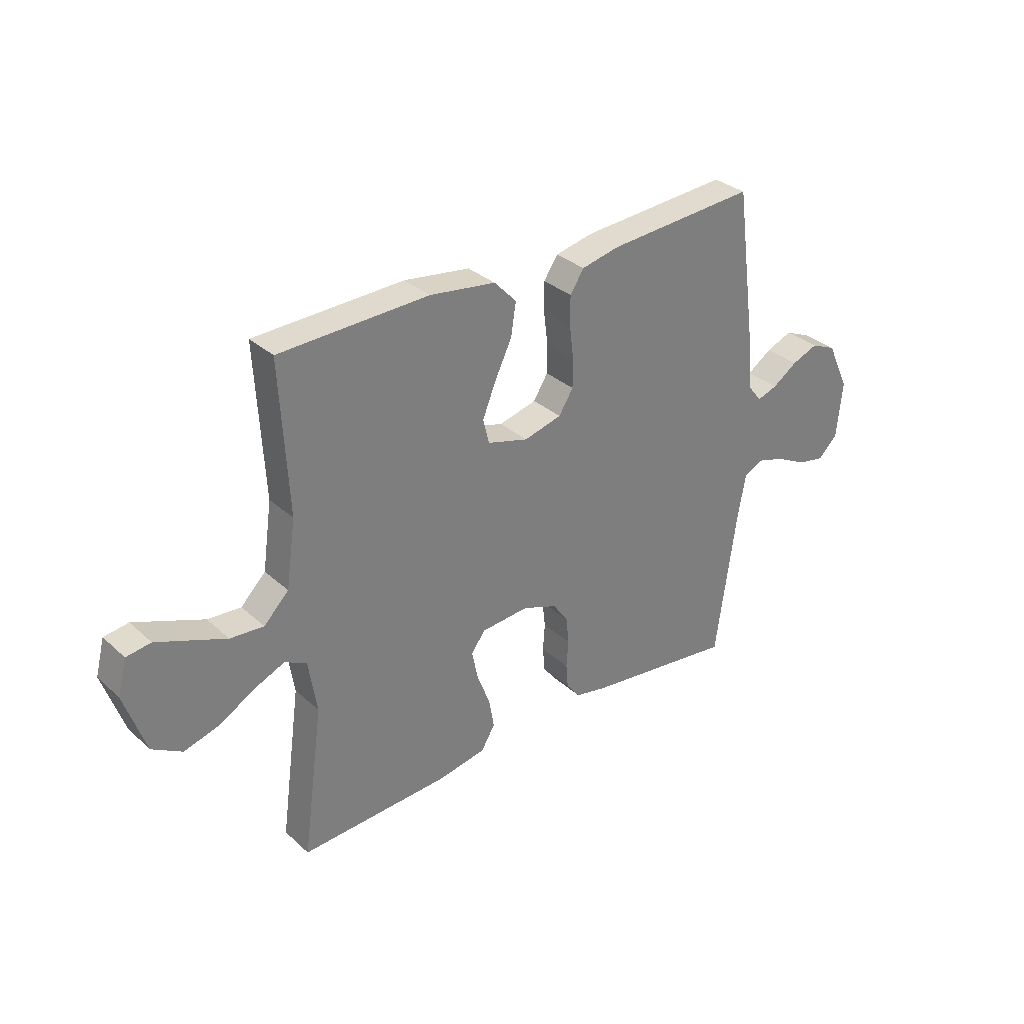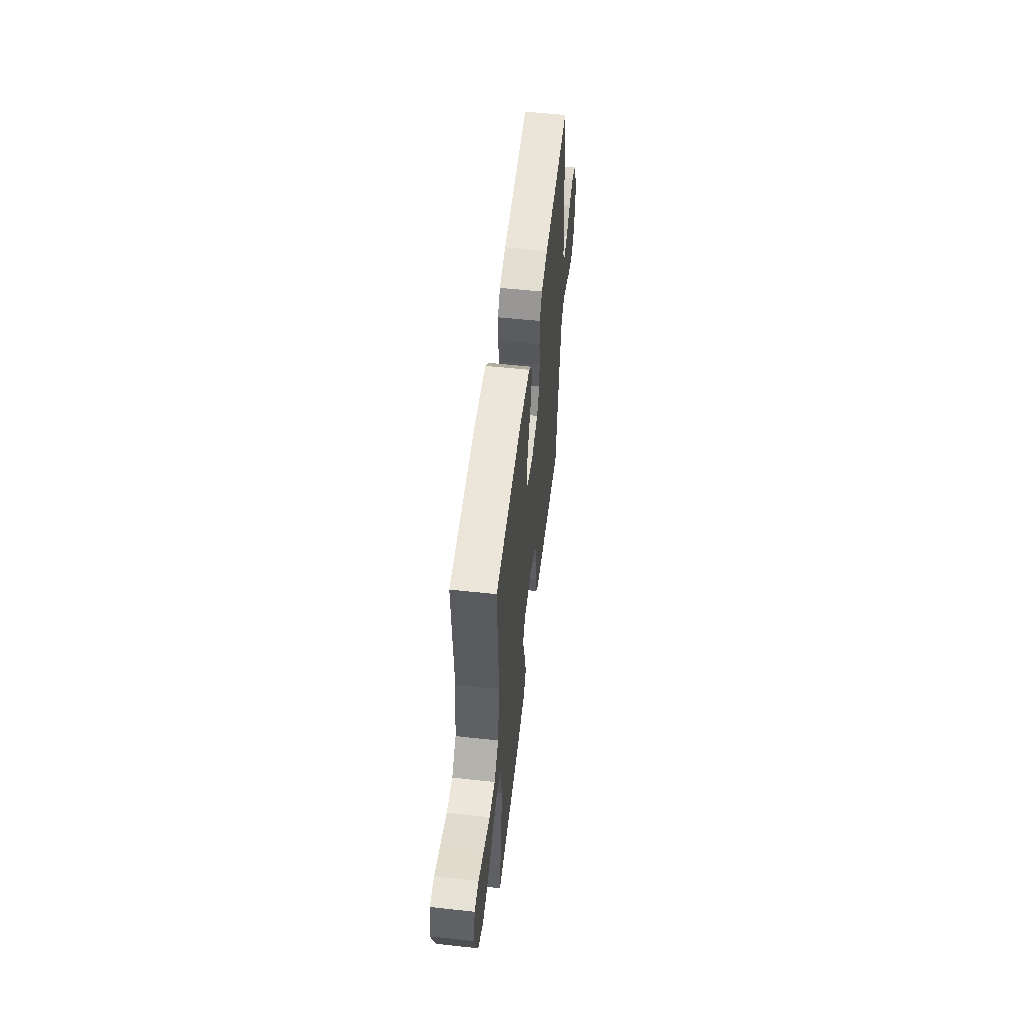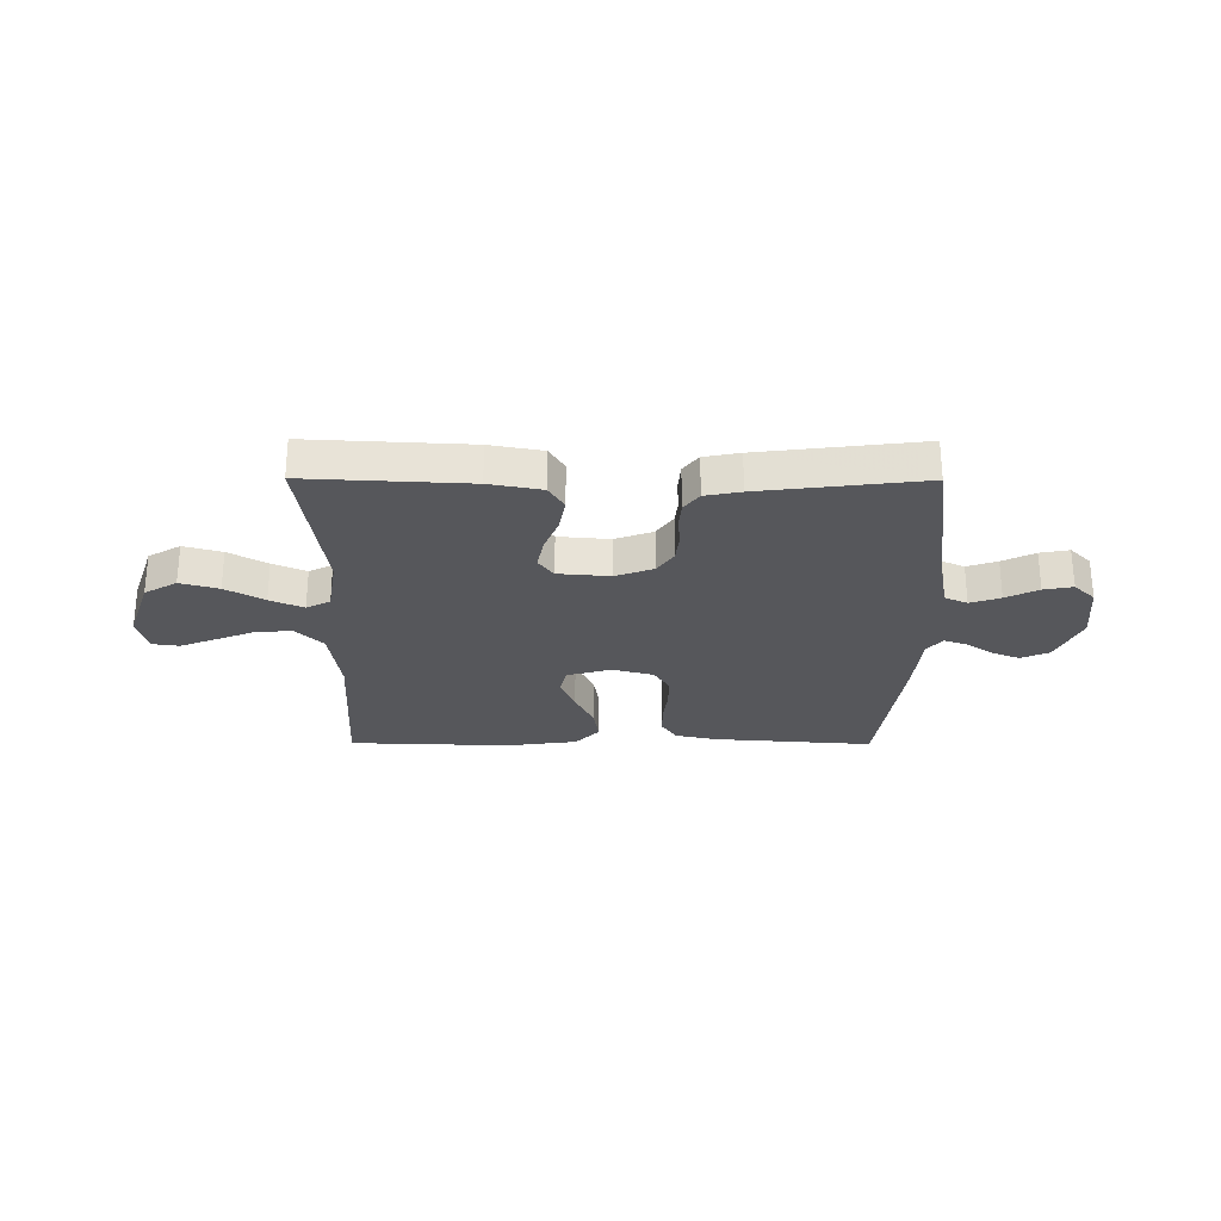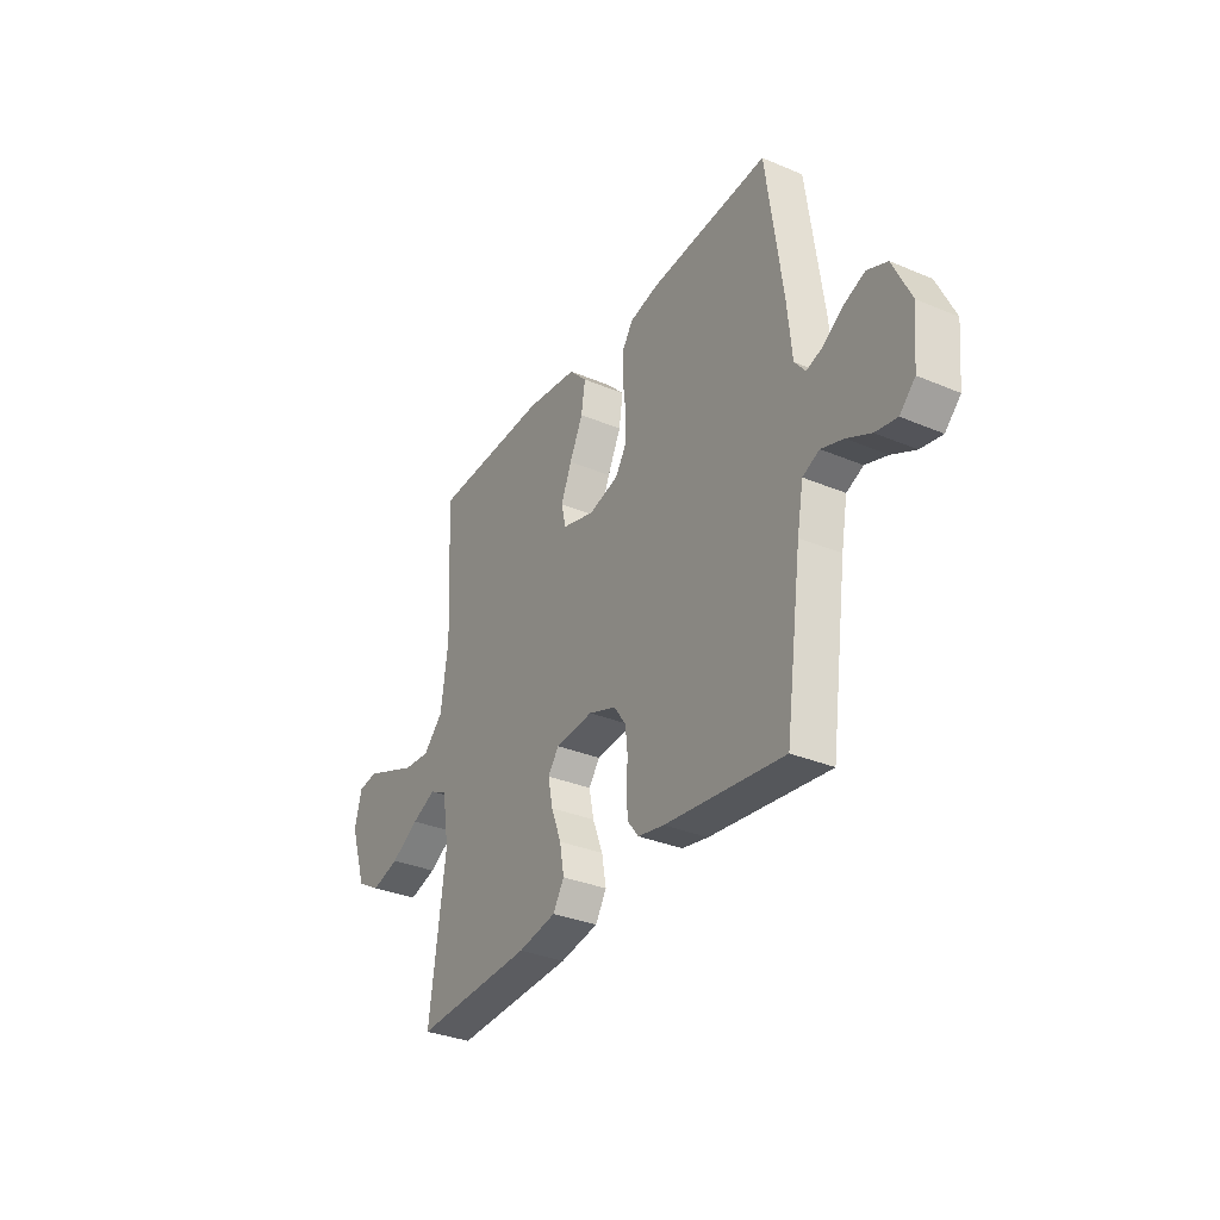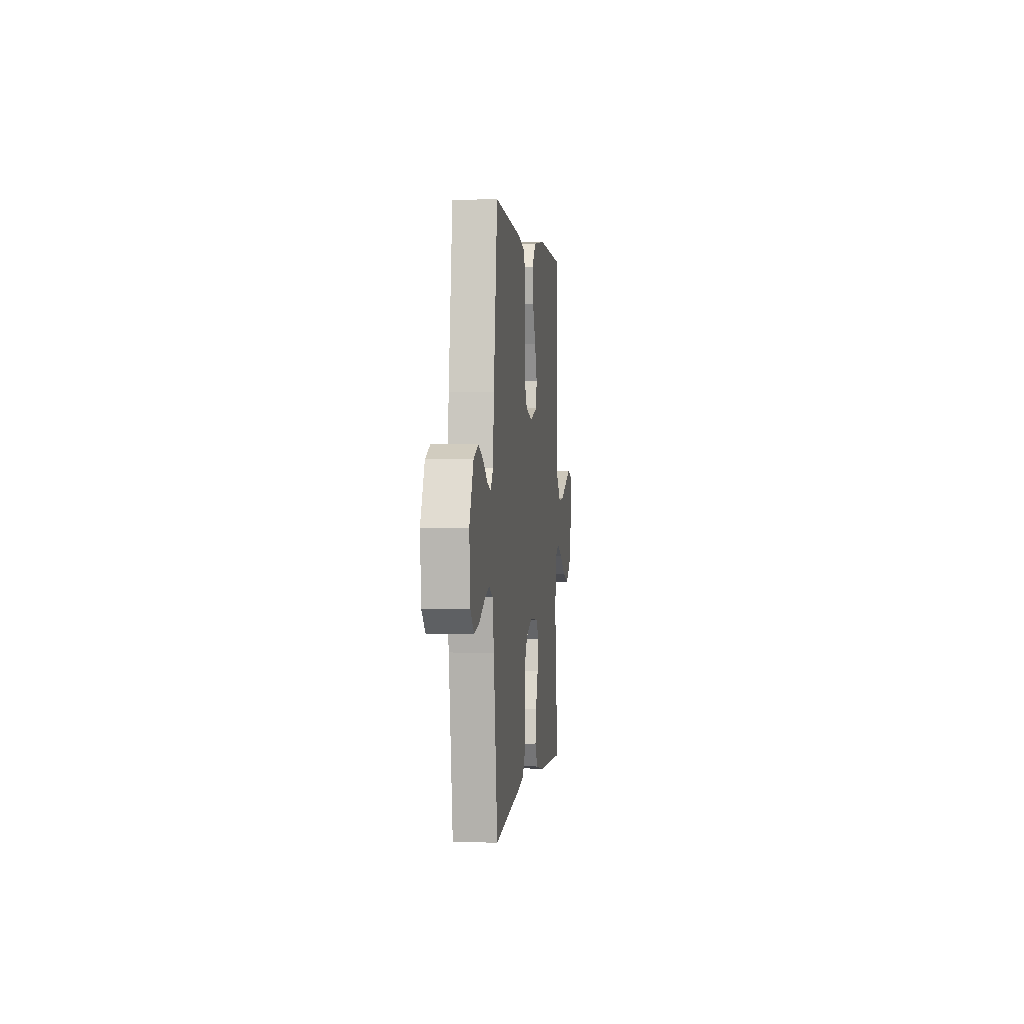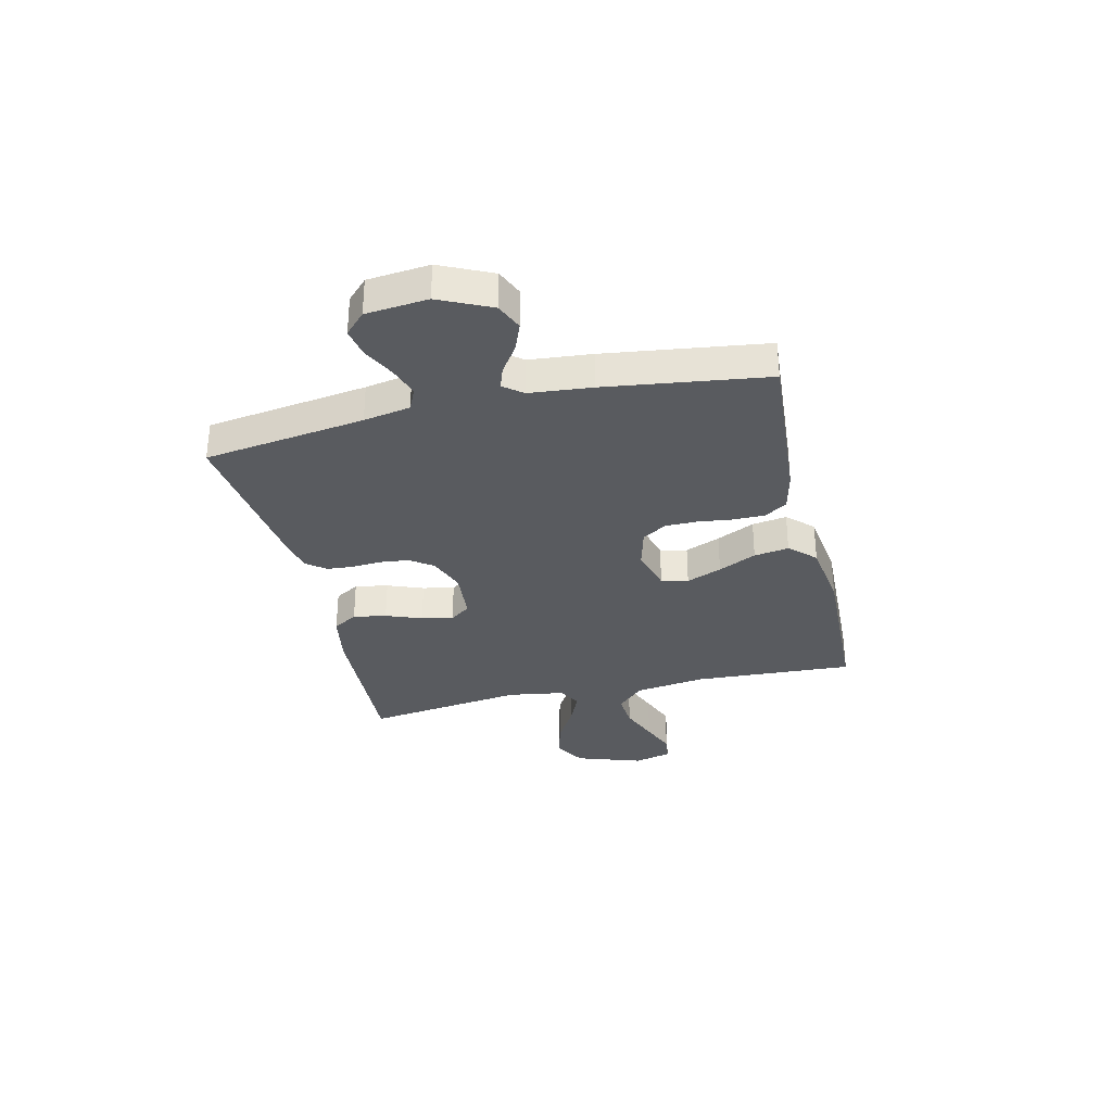
<metadata>
{"format":"obj","ext":"obj","renderer":"f3d","projection":"perspective","resolution":1024,"background":"white","views":[{"elev":32.0,"azim":141.1,"up":"+Z"},{"elev":54.7,"azim":96.6,"up":"+Z"},{"elev":-27.2,"azim":179.7,"up":"+Y"},{"elev":-32.9,"azim":-120.2,"up":"+Z"},{"elev":1.2,"azim":-83.4,"up":"+Z"},{"elev":-32.4,"azim":-76.7,"up":"+Y"}]}
</metadata>
<code>
v 0.5 0.07 -0.5
v 0.2 0.07 -0.485
v 0.103 0.07 -0.467
v 0.075 0.07 -0.421
v 0.086 0.07 -0.359
v 0.112 0.07 -0.292
v 0.124 0.07 -0.233
v 0.096 0.07 -0.195
v 0 0.07 -0.187
v -0.07 0.07 -0.213
v -0.1 0.07 -0.256
v -0.106 0.07 -0.31
v -0.102 0.07 -0.365
v -0.106 0.07 -0.414
v -0.134 0.07 -0.45
v -0.2 0.07 -0.463
v -0.5 0.07 -0.5
v -0.542 0.07 -0.2
v -0.558 0.07 -0.113
v -0.6 0.07 -0.094
v -0.656 0.07 -0.113
v -0.716 0.07 -0.143
v -0.77 0.07 -0.153
v -0.809 0.07 -0.115
v -0.82 0.07 0
v -0.775 0.07 0.096
v -0.724 0.07 0.118
v -0.671 0.07 0.097
v -0.621 0.07 0.063
v -0.58 0.07 0.049
v -0.552 0.07 0.084
v -0.541 0.07 0.2
v -0.5 0.07 0.5
v -0.2 0.07 0.478
v -0.125 0.07 0.461
v -0.097 0.07 0.419
v -0.097 0.07 0.36
v -0.105 0.07 0.295
v -0.105 0.07 0.236
v -0.076 0.07 0.19
v 0 0.07 0.17
v 0.082 0.07 0.193
v 0.094 0.07 0.243
v 0.067 0.07 0.309
v 0.033 0.07 0.38
v 0.023 0.07 0.445
v 0.068 0.07 0.492
v 0.2 0.07 0.51
v 0.5 0.07 0.5
v 0.484 0.07 0.2
v 0.503 0.07 0.067
v 0.553 0.07 0.017
v 0.62 0.07 0.022
v 0.693 0.07 0.051
v 0.759 0.07 0.077
v 0.808 0.07 0.07
v 0.826 0.07 0
v 0.784 0.07 -0.124
v 0.724 0.07 -0.159
v 0.653 0.07 -0.139
v 0.582 0.07 -0.098
v 0.52 0.07 -0.071
v 0.476 0.07 -0.094
v 0.459 0.07 -0.2
v 0.5 0 -0.5
v 0.2 0 -0.485
v 0.103 0 -0.467
v 0.075 0 -0.421
v 0.086 0 -0.359
v 0.112 0 -0.292
v 0.124 0 -0.233
v 0.096 0 -0.195
v 0 0 -0.187
v -0.07 0 -0.213
v -0.1 0 -0.256
v -0.106 0 -0.31
v -0.102 0 -0.365
v -0.106 0 -0.414
v -0.134 0 -0.45
v -0.2 0 -0.463
v -0.5 0 -0.5
v -0.542 0 -0.2
v -0.558 0 -0.113
v -0.6 0 -0.094
v -0.656 0 -0.113
v -0.716 0 -0.143
v -0.77 0 -0.153
v -0.809 0 -0.115
v -0.82 0 0
v -0.775 0 0.096
v -0.724 0 0.118
v -0.671 0 0.097
v -0.621 0 0.063
v -0.58 0 0.049
v -0.552 0 0.084
v -0.541 0 0.2
v -0.5 0 0.5
v -0.2 0 0.478
v -0.125 0 0.461
v -0.097 0 0.419
v -0.097 0 0.36
v -0.105 0 0.295
v -0.105 0 0.236
v -0.076 0 0.19
v 0 0 0.17
v 0.082 0 0.193
v 0.094 0 0.243
v 0.067 0 0.309
v 0.033 0 0.38
v 0.023 0 0.445
v 0.068 0 0.492
v 0.2 0 0.51
v 0.5 0 0.5
v 0.484 0 0.2
v 0.503 0 0.067
v 0.553 0 0.017
v 0.62 0 0.022
v 0.693 0 0.051
v 0.759 0 0.077
v 0.808 0 0.07
v 0.826 0 0
v 0.784 0 -0.124
v 0.724 0 -0.159
v 0.653 0 -0.139
v 0.582 0 -0.098
v 0.52 0 -0.071
v 0.476 0 -0.094
v 0.459 0 -0.2
f 58 59 60 61
f 58 61 62
f 57 58 62
f 56 57 62
f 53 54 55 56
f 53 56 62
f 52 53 62 63
f 47 48 49 50
f 47 50 51
f 44 45 46 47
f 43 44 47 51
f 42 43 51 52
f 35 36 37 38
f 35 38 39
f 34 35 39
f 31 32 33 34
f 30 31 34 39
f 26 27 28 29
f 26 29 30
f 25 26 30
f 24 25 30
f 21 22 23 24
f 20 21 24 30
f 19 20 30 39
f 15 16 17 18
f 12 13 14 15
f 11 12 15 18
f 10 11 18 19
f 3 4 5 6
f 3 6 7
f 64 1 2 3
f 63 64 3 7
f 41 42 52 63
f 40 41 63 7
f 9 10 19 39
f 8 9 39 40
f 7 8 40
f 125 124 123 122
f 126 125 122
f 126 122 121
f 126 121 120
f 120 119 118 117
f 126 120 117
f 127 126 117 116
f 114 113 112 111
f 115 114 111
f 111 110 109 108
f 115 111 108 107
f 116 115 107 106
f 102 101 100 99
f 103 102 99
f 103 99 98
f 98 97 96 95
f 103 98 95 94
f 93 92 91 90
f 94 93 90
f 94 90 89
f 94 89 88
f 88 87 86 85
f 94 88 85 84
f 103 94 84 83
f 82 81 80 79
f 79 78 77 76
f 82 79 76 75
f 83 82 75 74
f 70 69 68 67
f 71 70 67
f 67 66 65 128
f 71 67 128 127
f 127 116 106 105
f 71 127 105 104
f 103 83 74 73
f 104 103 73 72
f 104 72 71
f 1 65 66 2
f 2 66 67 3
f 3 67 68 4
f 4 68 69 5
f 5 69 70 6
f 6 70 71 7
f 7 71 72 8
f 8 72 73 9
f 9 73 74 10
f 10 74 75 11
f 11 75 76 12
f 12 76 77 13
f 13 77 78 14
f 14 78 79 15
f 15 79 80 16
f 16 80 81 17
f 17 81 82 18
f 18 82 83 19
f 19 83 84 20
f 20 84 85 21
f 21 85 86 22
f 22 86 87 23
f 23 87 88 24
f 24 88 89 25
f 25 89 90 26
f 26 90 91 27
f 27 91 92 28
f 28 92 93 29
f 29 93 94 30
f 30 94 95 31
f 31 95 96 32
f 32 96 97 33
f 33 97 98 34
f 34 98 99 35
f 35 99 100 36
f 36 100 101 37
f 37 101 102 38
f 38 102 103 39
f 39 103 104 40
f 40 104 105 41
f 41 105 106 42
f 42 106 107 43
f 43 107 108 44
f 44 108 109 45
f 45 109 110 46
f 46 110 111 47
f 47 111 112 48
f 48 112 113 49
f 49 113 114 50
f 50 114 115 51
f 51 115 116 52
f 52 116 117 53
f 53 117 118 54
f 54 118 119 55
f 55 119 120 56
f 56 120 121 57
f 57 121 122 58
f 58 122 123 59
f 59 123 124 60
f 60 124 125 61
f 61 125 126 62
f 62 126 127 63
f 63 127 128 64
f 64 128 65 1

</code>
